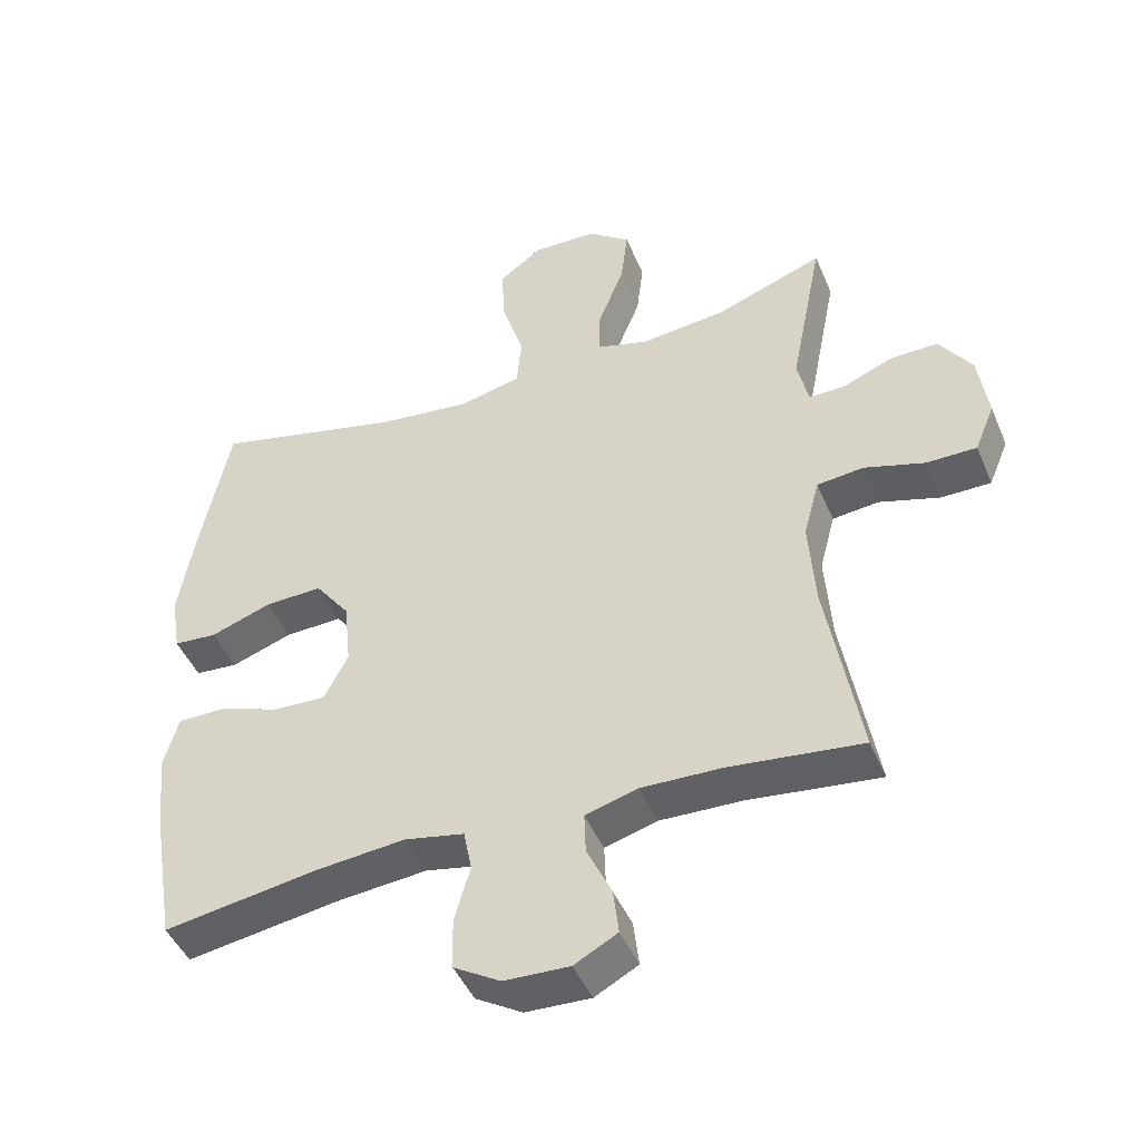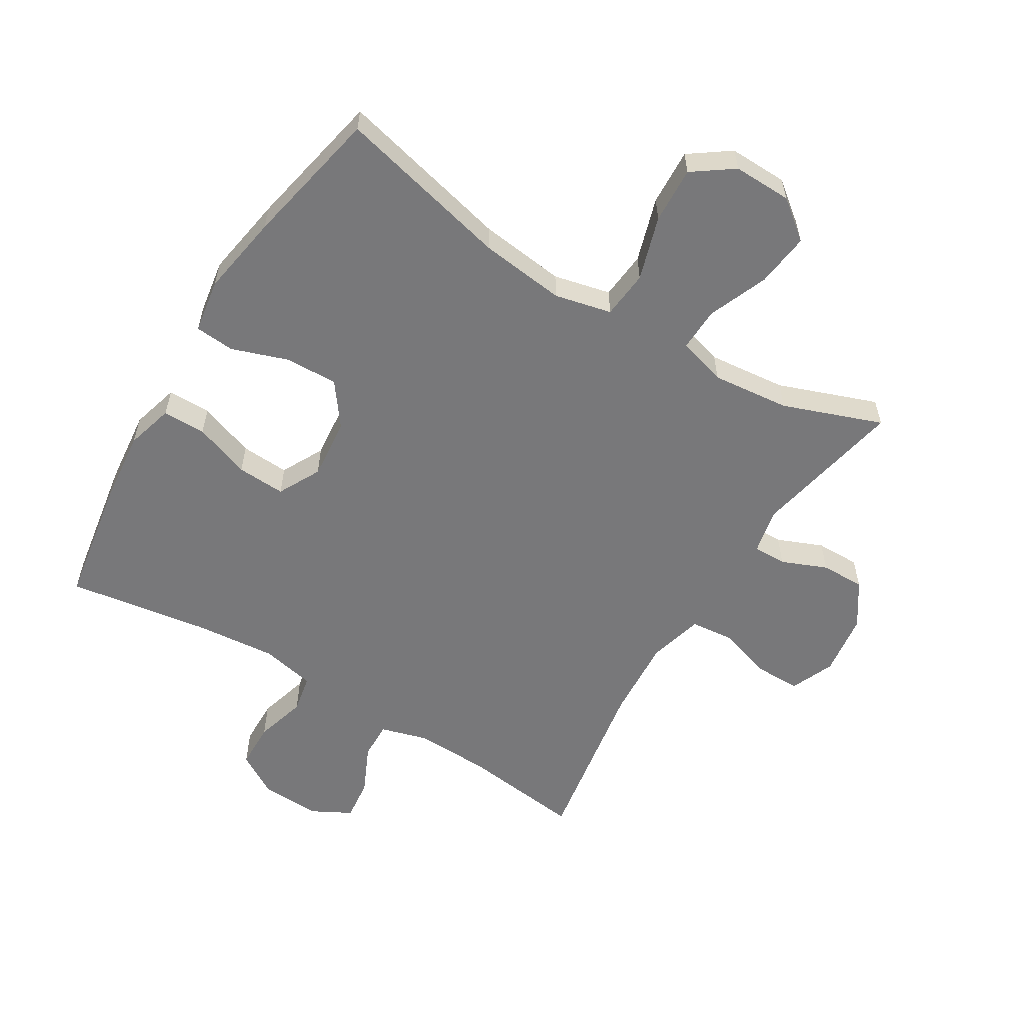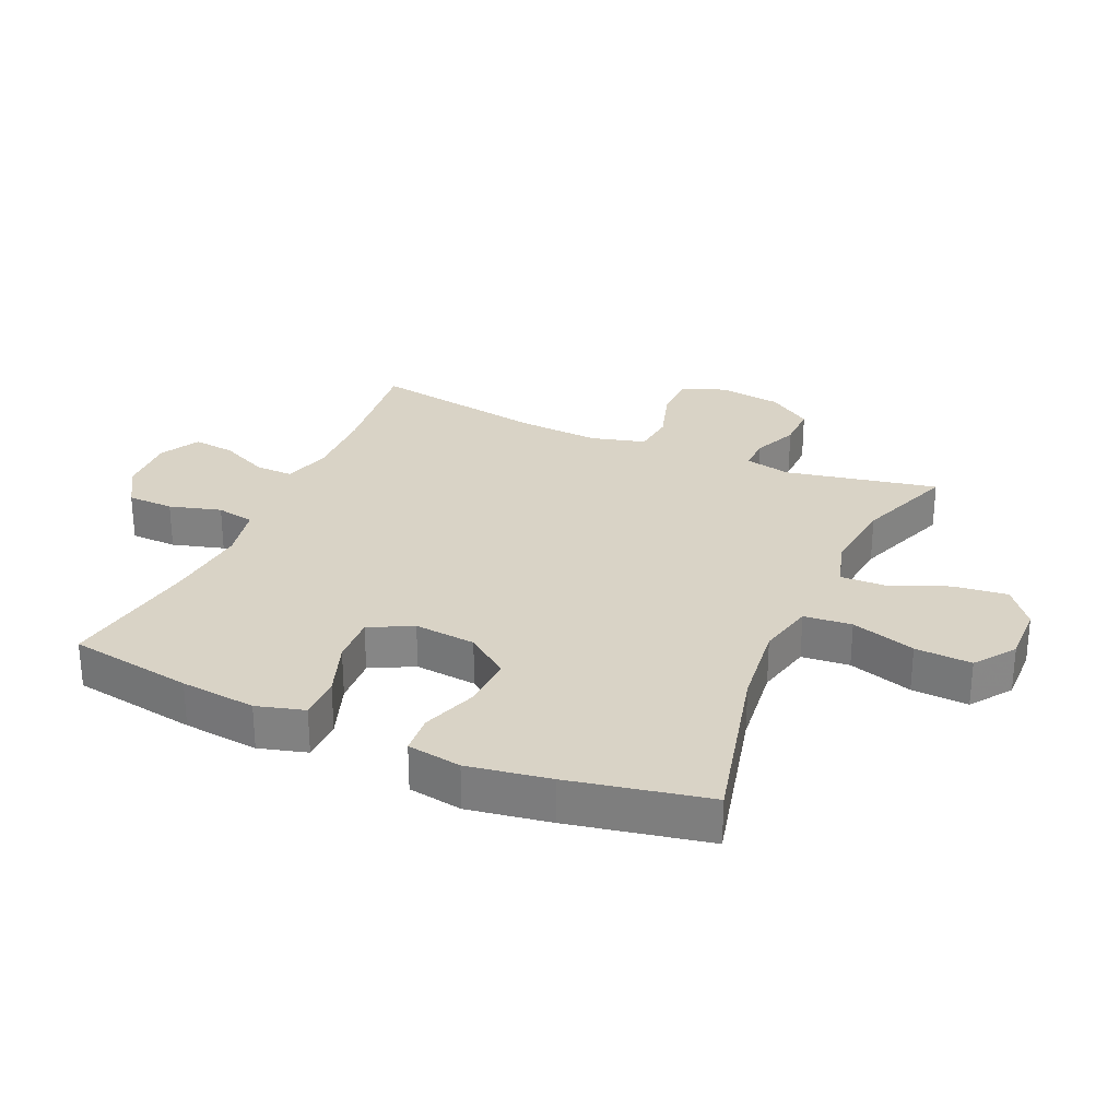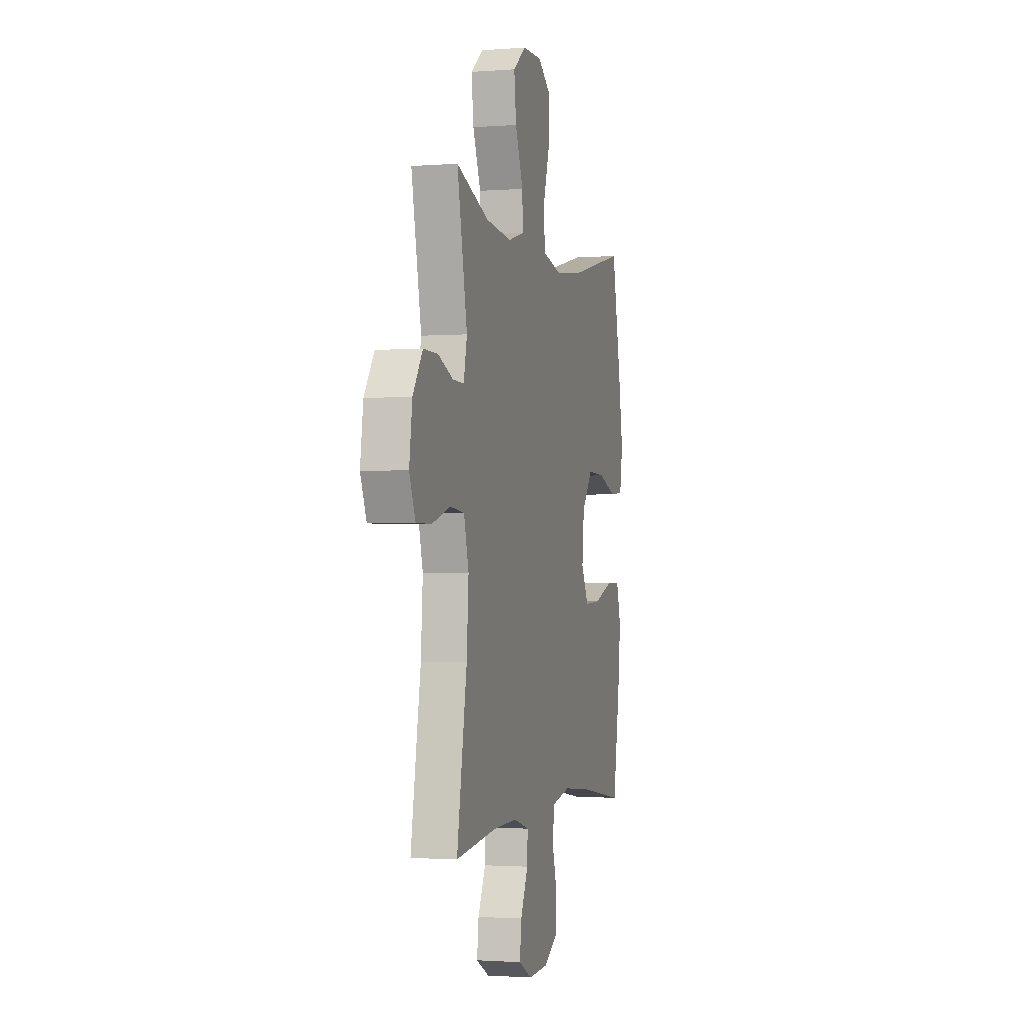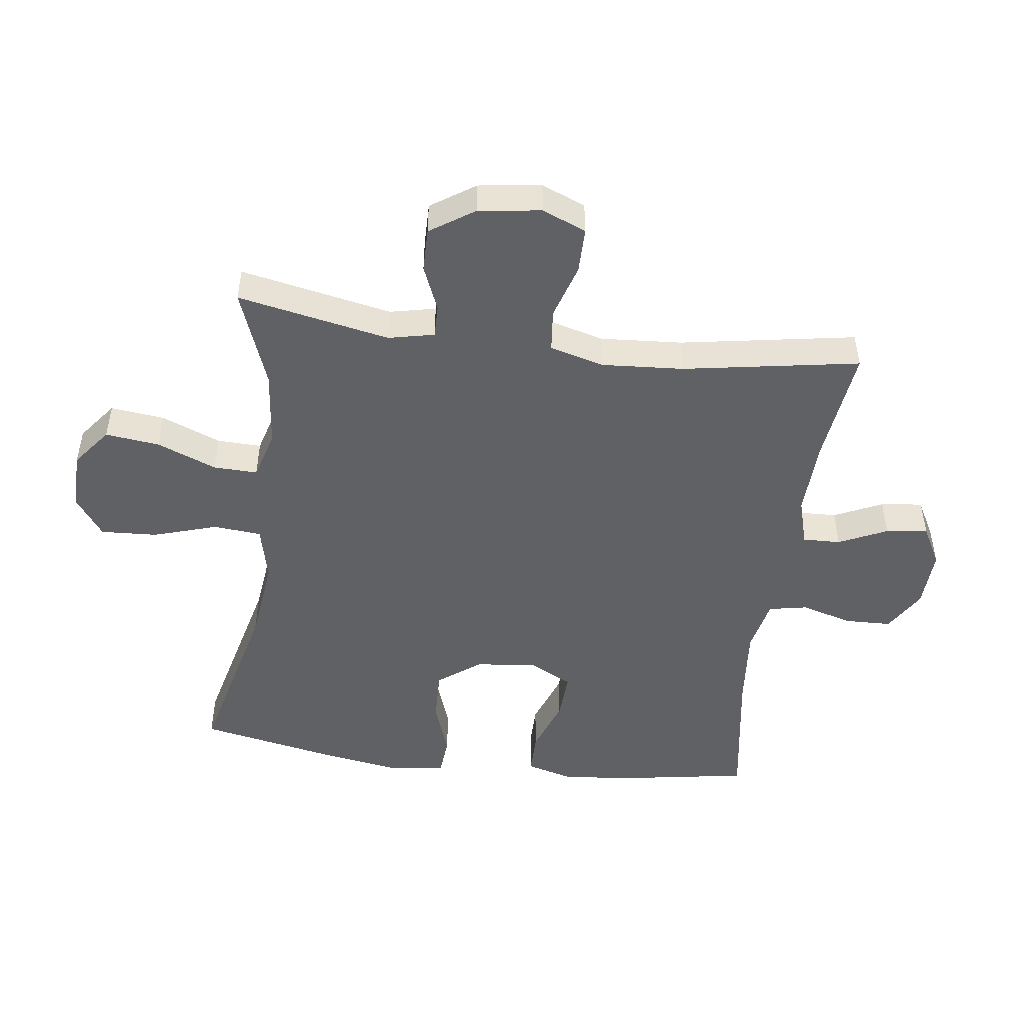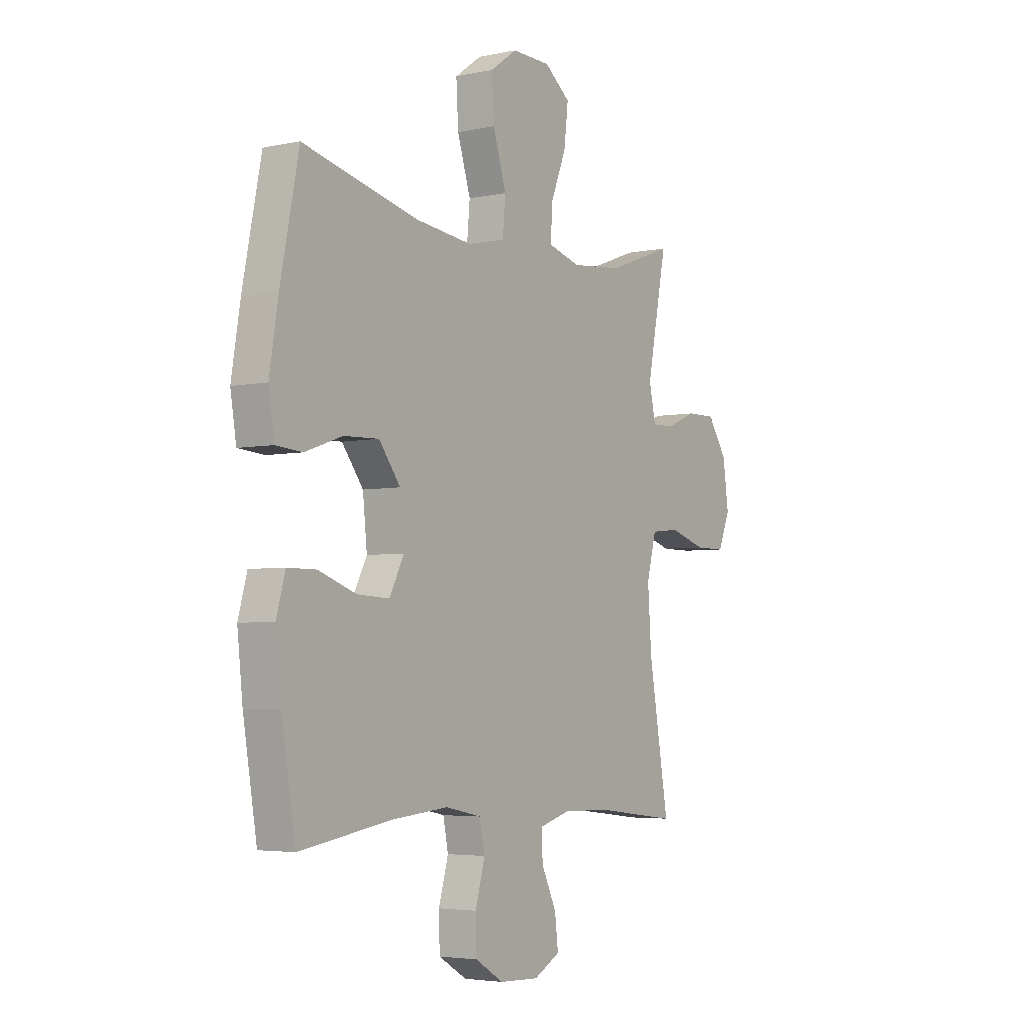
<metadata>
{"format":"obj","ext":"obj","renderer":"f3d","projection":"perspective","resolution":1024,"background":"white","views":[{"elev":-46.0,"azim":22.2,"up":"+Z"},{"elev":-57.5,"azim":-31.5,"up":"+Y"},{"elev":28.3,"azim":-66.2,"up":"+Y"},{"elev":-1.7,"azim":105.5,"up":"+Z"},{"elev":-48.5,"azim":82.5,"up":"+Y"},{"elev":-4.2,"azim":-55.4,"up":"+Z"}]}
</metadata>
<code>
v 0.5 0.07 0.5
v 0.452 0.07 0.258
v 0.468 0.07 0.185
v 0.521 0.07 0.186
v 0.593 0.07 0.216
v 0.663 0.07 0.217
v 0.71 0.07 0.147
v 0.724 0.07 0.047
v 0.695 0.07 -0.023
v 0.622 0.07 -0.023
v 0.534 0.07 0.004
v 0.466 0.07 -0.003
v 0.443 0.07 -0.09
v 0.452 0.07 -0.22
v 0.5 0.07 -0.5
v 0.308 0.07 -0.477
v 0.189 0.07 -0.473
v 0.113 0.07 -0.495
v 0.115 0.07 -0.555
v 0.151 0.07 -0.632
v 0.159 0.07 -0.699
v 0.096 0.07 -0.733
v 0.001 0.07 -0.729
v -0.067 0.07 -0.688
v -0.069 0.07 -0.614
v -0.046 0.07 -0.532
v -0.058 0.07 -0.471
v -0.145 0.07 -0.453
v -0.275 0.07 -0.465
v -0.5 0.07 -0.5
v -0.533 0.07 -0.302
v -0.546 0.07 -0.182
v -0.525 0.07 -0.106
v -0.456 0.07 -0.106
v -0.366 0.07 -0.138
v -0.289 0.07 -0.142
v -0.254 0.07 -0.074
v -0.264 0.07 0.024
v -0.315 0.07 0.092
v -0.399 0.07 0.089
v -0.488 0.07 0.058
v -0.551 0.07 0.063
v -0.565 0.07 0.149
v -0.544 0.07 0.279
v -0.5 0.07 0.5
v -0.223 0.07 0.433
v -0.087 0.07 0.417
v 0.003 0.07 0.438
v 0.01 0.07 0.514
v -0.022 0.07 0.616
v -0.027 0.07 0.706
v 0.037 0.07 0.752
v 0.13 0.07 0.75
v 0.192 0.07 0.702
v 0.182 0.07 0.616
v 0.144 0.07 0.521
v 0.142 0.07 0.451
v 0.219 0.07 0.429
v 0.343 0.07 0.442
v 0.5 0 0.5
v 0.452 0 0.258
v 0.468 0 0.185
v 0.521 0 0.186
v 0.593 0 0.216
v 0.663 0 0.217
v 0.71 0 0.147
v 0.724 0 0.047
v 0.695 0 -0.023
v 0.622 0 -0.023
v 0.534 0 0.004
v 0.466 0 -0.003
v 0.443 0 -0.09
v 0.452 0 -0.22
v 0.5 0 -0.5
v 0.308 0 -0.477
v 0.189 0 -0.473
v 0.113 0 -0.495
v 0.115 0 -0.555
v 0.151 0 -0.632
v 0.159 0 -0.699
v 0.096 0 -0.733
v 0.001 0 -0.729
v -0.067 0 -0.688
v -0.069 0 -0.614
v -0.046 0 -0.532
v -0.058 0 -0.471
v -0.145 0 -0.453
v -0.275 0 -0.465
v -0.5 0 -0.5
v -0.533 0 -0.302
v -0.546 0 -0.182
v -0.525 0 -0.106
v -0.456 0 -0.106
v -0.366 0 -0.138
v -0.289 0 -0.142
v -0.254 0 -0.074
v -0.264 0 0.024
v -0.315 0 0.092
v -0.399 0 0.089
v -0.488 0 0.058
v -0.551 0 0.063
v -0.565 0 0.149
v -0.544 0 0.279
v -0.5 0 0.5
v -0.223 0 0.433
v -0.087 0 0.417
v 0.003 0 0.438
v 0.01 0 0.514
v -0.022 0 0.616
v -0.027 0 0.706
v 0.037 0 0.752
v 0.13 0 0.75
v 0.192 0 0.702
v 0.182 0 0.616
v 0.144 0 0.521
v 0.142 0 0.451
v 0.219 0 0.429
v 0.343 0 0.442
f 53 54 55 56
f 53 56 57
f 52 53 57
f 49 50 51 52
f 48 49 52 57
f 47 48 57 58
f 43 44 45 46
f 43 46 47
f 40 41 42 43
f 39 40 43 47
f 38 39 47 58
f 32 33 34 35
f 32 35 36
f 29 30 31 32
f 28 29 32 36
f 27 28 36 37
f 23 24 25 26
f 23 26 27
f 22 23 27
f 19 20 21 22
f 18 19 22 27
f 17 18 27 37
f 14 15 16
f 13 14 16 17
f 12 13 17 37
f 8 9 10 11
f 4 5 6 7
f 3 4 7 8
f 59 1 2
f 59 2 3
f 58 59 3
f 38 58 3
f 11 12 37 38
f 3 8 11 38
f 115 114 113 112
f 116 115 112
f 116 112 111
f 111 110 109 108
f 116 111 108 107
f 117 116 107 106
f 105 104 103 102
f 106 105 102
f 102 101 100 99
f 106 102 99 98
f 117 106 98 97
f 94 93 92 91
f 95 94 91
f 91 90 89 88
f 95 91 88 87
f 96 95 87 86
f 85 84 83 82
f 86 85 82
f 86 82 81
f 81 80 79 78
f 86 81 78 77
f 96 86 77 76
f 75 74 73
f 76 75 73 72
f 96 76 72 71
f 70 69 68 67
f 66 65 64 63
f 67 66 63 62
f 61 60 118
f 62 61 118
f 62 118 117
f 62 117 97
f 97 96 71 70
f 97 70 67 62
f 1 60 61 2
f 2 61 62 3
f 3 62 63 4
f 4 63 64 5
f 5 64 65 6
f 6 65 66 7
f 7 66 67 8
f 8 67 68 9
f 9 68 69 10
f 10 69 70 11
f 11 70 71 12
f 12 71 72 13
f 13 72 73 14
f 14 73 74 15
f 15 74 75 16
f 16 75 76 17
f 17 76 77 18
f 18 77 78 19
f 19 78 79 20
f 20 79 80 21
f 21 80 81 22
f 22 81 82 23
f 23 82 83 24
f 24 83 84 25
f 25 84 85 26
f 26 85 86 27
f 27 86 87 28
f 28 87 88 29
f 29 88 89 30
f 30 89 90 31
f 31 90 91 32
f 32 91 92 33
f 33 92 93 34
f 34 93 94 35
f 35 94 95 36
f 36 95 96 37
f 37 96 97 38
f 38 97 98 39
f 39 98 99 40
f 40 99 100 41
f 41 100 101 42
f 42 101 102 43
f 43 102 103 44
f 44 103 104 45
f 45 104 105 46
f 46 105 106 47
f 47 106 107 48
f 48 107 108 49
f 49 108 109 50
f 50 109 110 51
f 51 110 111 52
f 52 111 112 53
f 53 112 113 54
f 54 113 114 55
f 55 114 115 56
f 56 115 116 57
f 57 116 117 58
f 58 117 118 59
f 59 118 60 1

</code>
